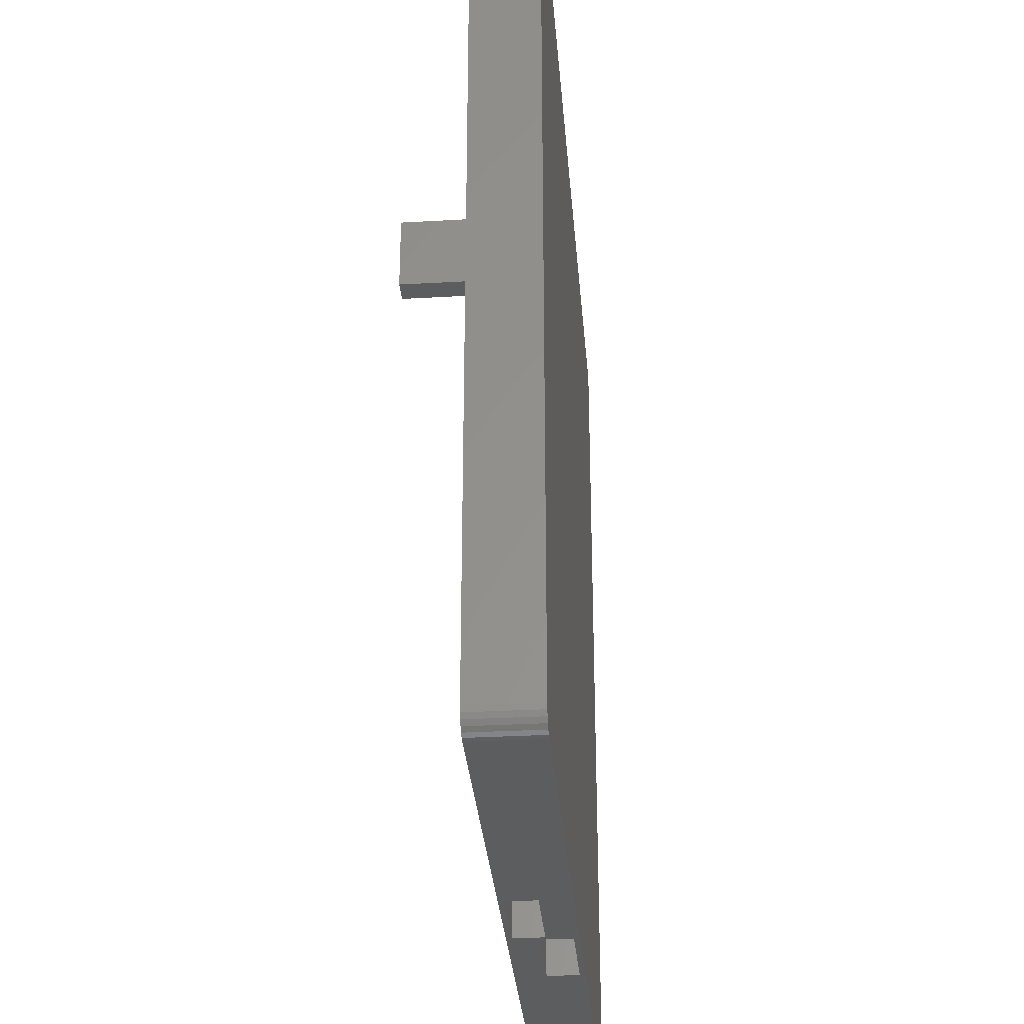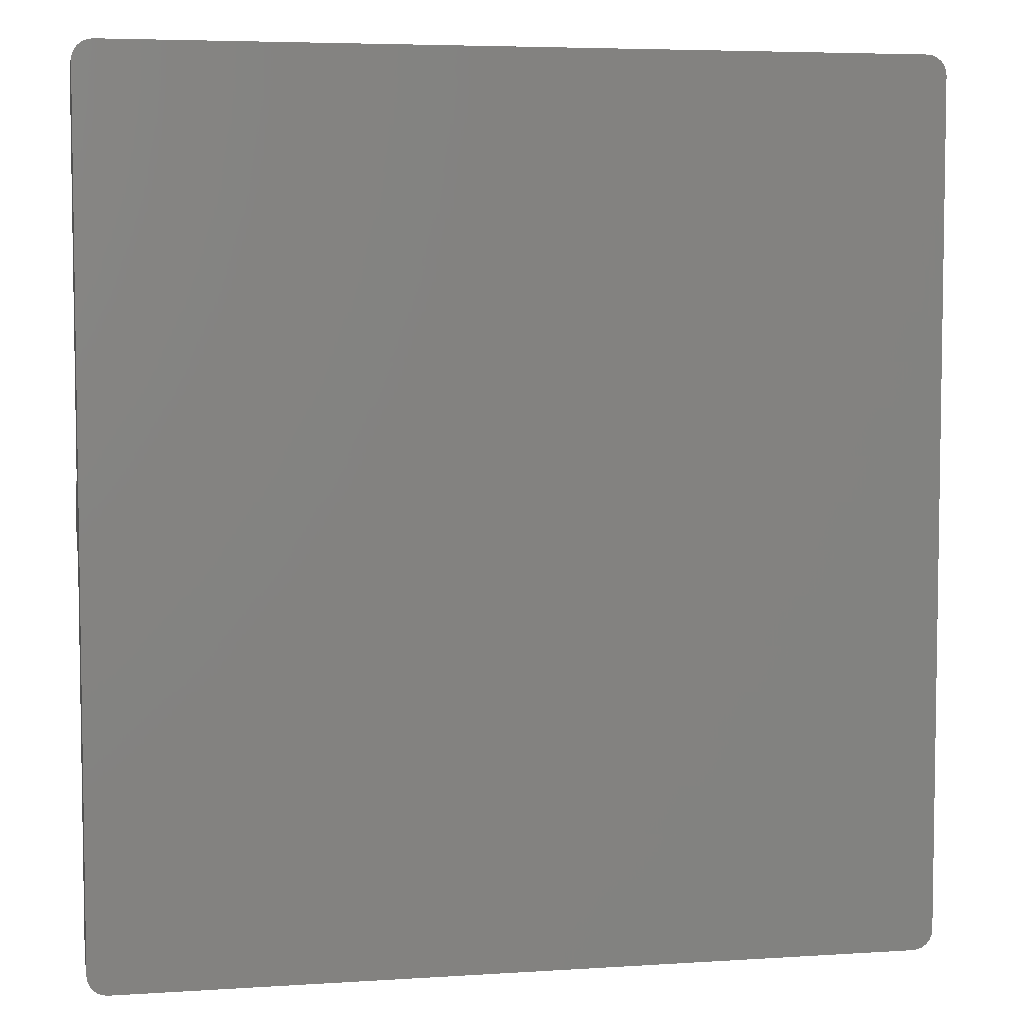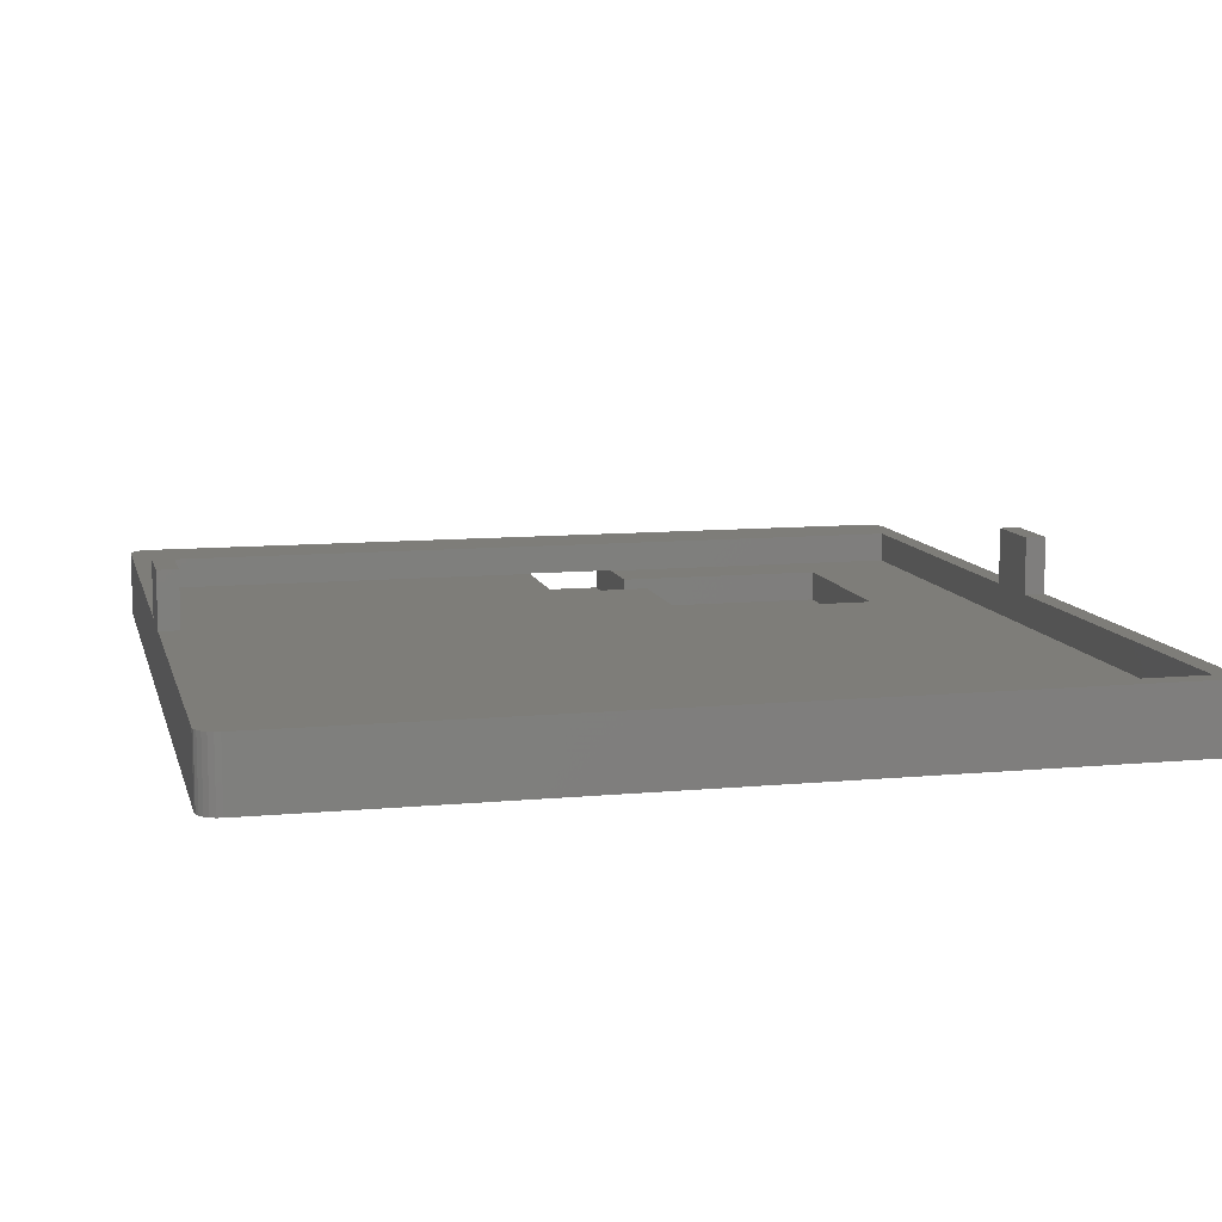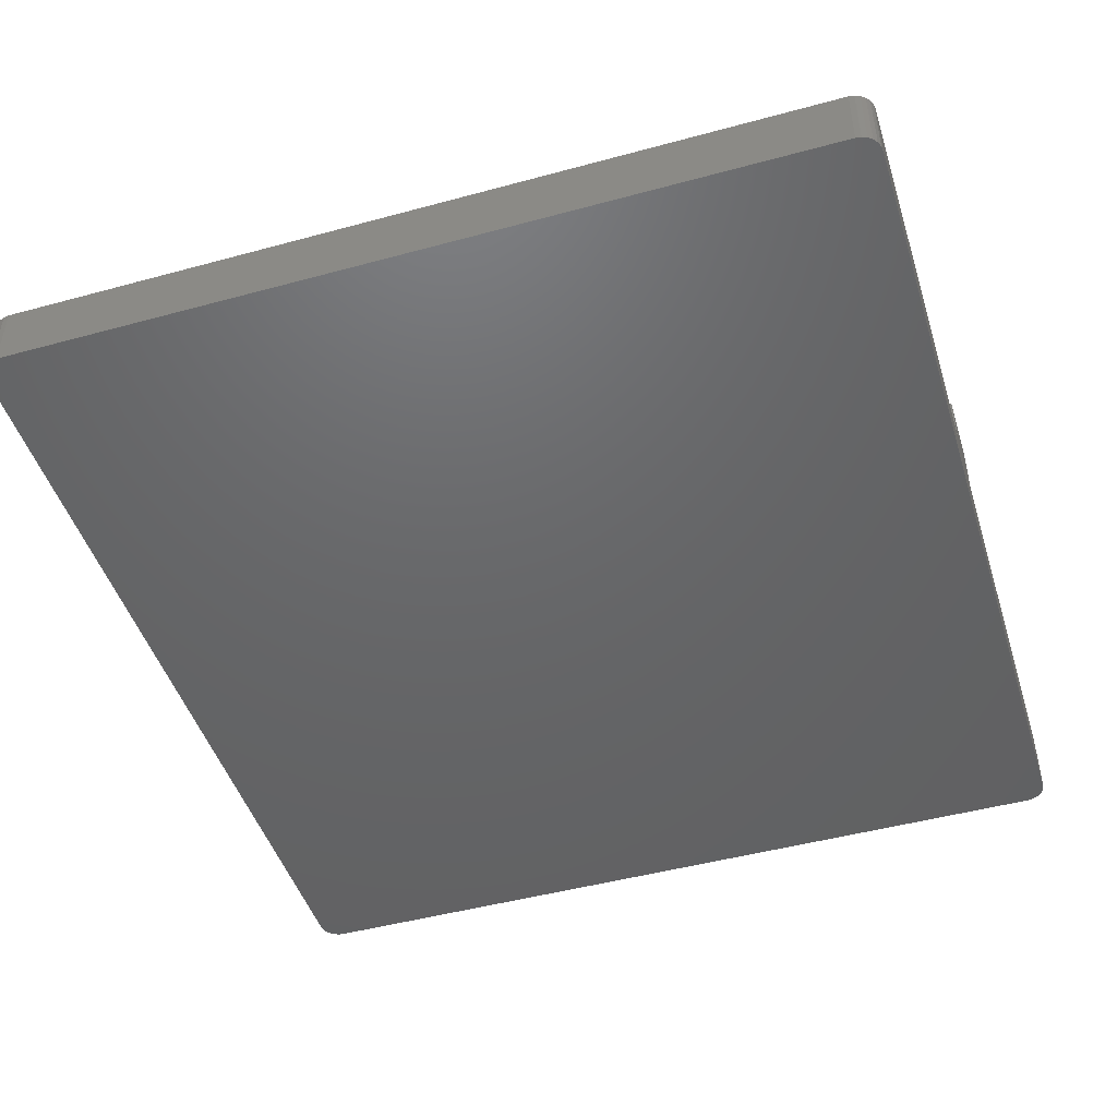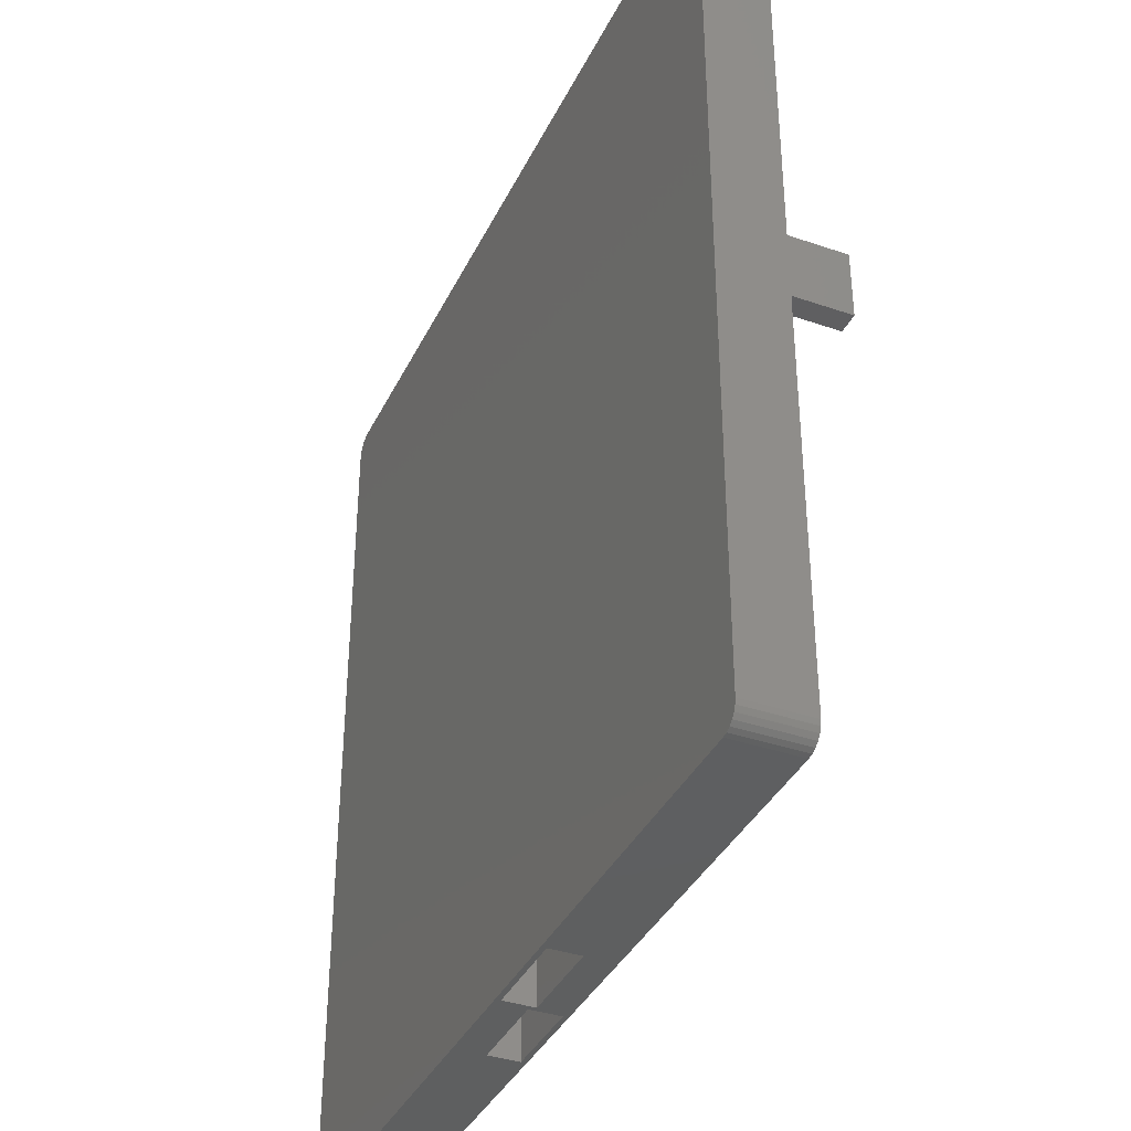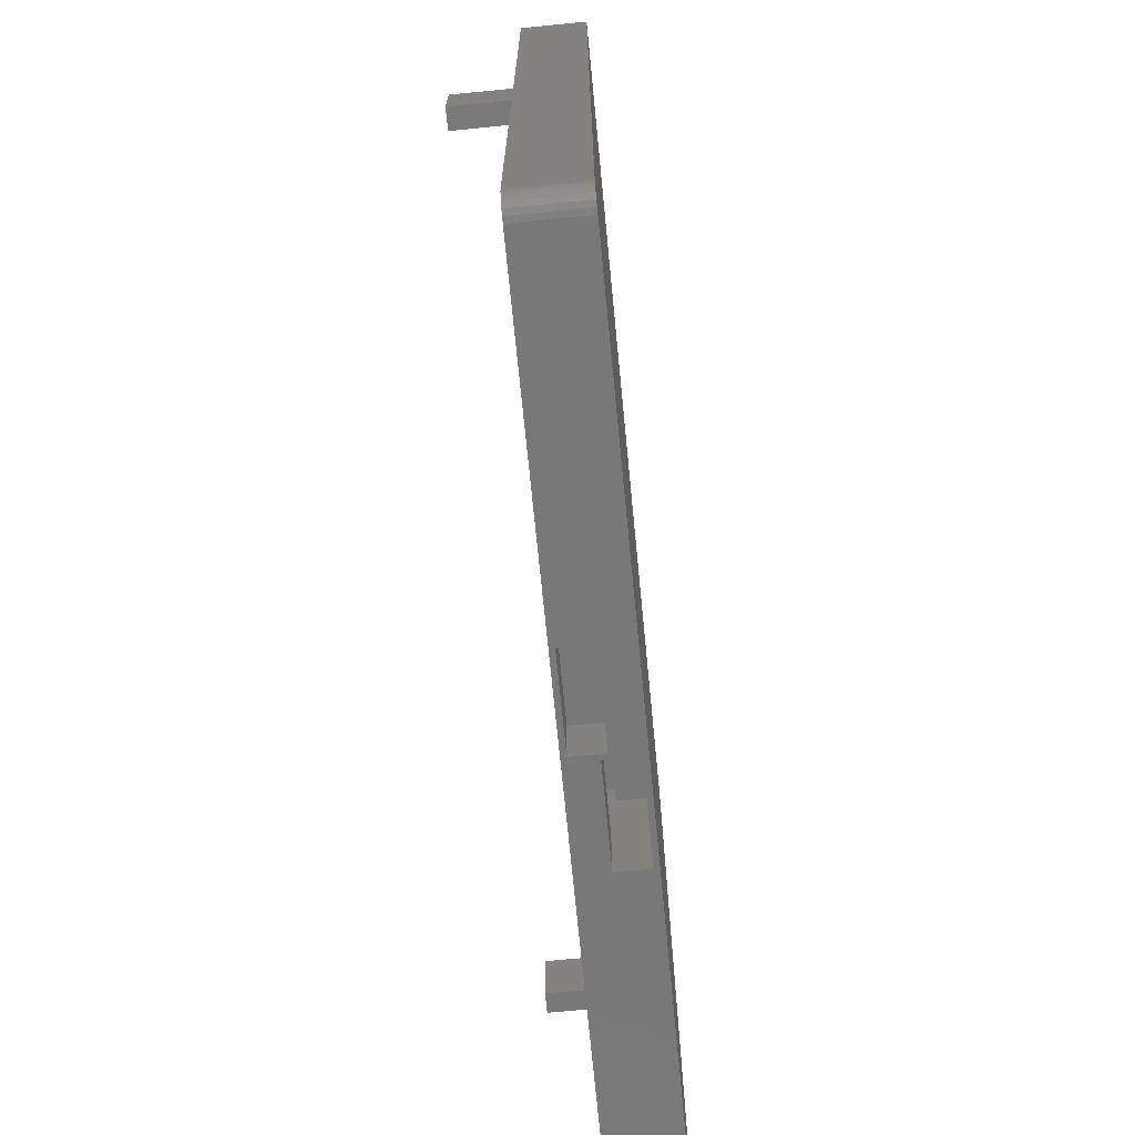
<metadata>
{"format":"stl","ext":"stl","renderer":"f3d","projection":"perspective","resolution":1024,"background":"white","views":[{"elev":-31.5,"azim":94.6,"up":"+Y"},{"elev":5.4,"azim":168.7,"up":"+Y"},{"elev":10.2,"azim":166.5,"up":"+Z"},{"elev":-46.8,"azim":-162.8,"up":"+Z"},{"elev":-37.5,"azim":-113.7,"up":"+Y"},{"elev":-71.3,"azim":95.6,"up":"+Y"}]}
</metadata>
<code>
# stl→obj: 108 verts, 216 faces
v -7.139e-16 42.75 13
v -7.139e-16 36.25 7.5
v -7.139e-16 36.25 13
v -3.525e-16 -3 1
v -3.525e-16 -3 7.5
v 0 82 1
v -7.139e-16 42.75 7.5
v 0 82 7.5
v 2 84 7.5
v 82 84 1
v 2 84 1
v 82 84 7.5
v 84 82 1
v 84 -3 7.5
v 84 -3 1
v 84 36.25 7.5
v 84 42.75 7.5
v 84 36.25 13
v 84 82 7.5
v 84 42.75 13
v 82 42.75 13
v 82 36.25 7.5
v 82 36.25 13
v 82 2 4.5
v 82 2 7.5
v 82 82 4.5
v 82 42.75 7.5
v 82 82 7.5
v 2 82 4.5
v 2 2 7.5
v 2 2 4.5
v 2 36.25 7.5
v 2 42.75 7.5
v 2 36.25 13
v 2 82 7.5
v 2 42.75 13
v 32 27 4.5
v 12 27 1.5
v 32 27 1.5
v 12 27 4.5
v 12 8 4.5
v 12 8 1.5
v 33 2 4.5
v 33 2 4.55
v 42 2 4.55
v 42 2 4.5
v 42 -5 1.5
v 42.5 -5 4
v 42 -5 4.55
v 51 -5 4
v 42.5 -5 7
v 33 -5 4.55
v 82 -5 1
v 2 -5 1
v 82 -5 7.5
v 51 -5 7
v 33 -5 1.5
v 2 -5 7.5
v 0.06815 -3.518 1
v 0.06815 82.52 1
v 0.2679 83 1
v 0.2679 -4 1
v 0.5858 83.41 1
v 0.5858 -4.414 1
v 1 83.73 1
v 1 -4.732 1
v 1.482 83.93 1
v 1.482 -4.932 1
v 82.52 83.93 1
v 82.52 -4.932 1
v 83 83.73 1
v 83 -4.732 1
v 83.41 83.41 1
v 83.41 -4.414 1
v 83.73 83 1
v 83.73 -4 1
v 83.93 82.52 1
v 83.93 -3.518 1
v 33 8 1.5
v 33 8 4.5
v 42 14 4.5
v 32 14 4.5
v 32 14 1.5
v 42 14 1.5
v 82.52 83.93 7.5
v 83 83.73 7.5
v 83.41 83.41 7.5
v 83.73 83 7.5
v 83.93 82.52 7.5
v 0.06815 82.52 7.5
v 0.2679 83 7.5
v 0.5858 83.41 7.5
v 1 83.73 7.5
v 1.482 83.93 7.5
v 51 1 7
v 42.5 1 4
v 51 1 4
v 42.5 1 7
v 0.06815 -3.518 7.5
v 0.2679 -4 7.5
v 0.5858 -4.414 7.5
v 1 -4.732 7.5
v 1.482 -4.932 7.5
v 82.52 -4.932 7.5
v 83 -4.732 7.5
v 83.41 -4.414 7.5
v 83.73 -4 7.5
v 83.93 -3.518 7.5
f 1 2 3
f 2 4 5
f 4 2 6
f 6 2 7
f 7 2 1
f 6 7 8
f 9 10 11
f 10 9 12
f 13 14 15
f 14 13 16
f 16 13 17
f 16 17 18
f 17 13 19
f 20 18 17
f 21 22 23
f 22 24 25
f 24 22 26
f 26 22 27
f 27 22 21
f 26 27 28
f 29 30 31
f 30 29 32
f 32 29 33
f 32 33 34
f 33 29 35
f 36 34 33
f 28 29 26
f 29 28 35
f 37 38 39
f 38 37 40
f 38 41 42
f 41 38 40
f 30 43 31
f 43 30 44
f 45 24 46
f 24 45 25
f 25 45 44
f 25 44 30
f 47 48 49
f 48 47 50
f 49 48 51
f 49 51 52
f 53 47 54
f 47 53 55
f 47 55 50
f 50 55 56
f 56 55 51
f 54 57 58
f 57 54 47
f 58 57 52
f 58 52 51
f 58 51 55
f 6 59 4
f 59 6 60
f 59 60 61
f 59 61 62
f 62 61 63
f 62 63 64
f 64 63 65
f 64 65 66
f 66 65 67
f 66 67 68
f 68 67 11
f 68 11 54
f 54 11 10
f 54 10 53
f 53 10 69
f 53 69 70
f 70 69 71
f 70 71 72
f 72 71 73
f 72 73 74
f 74 73 75
f 74 75 76
f 76 75 77
f 76 77 78
f 78 77 13
f 78 13 15
f 79 52 57
f 52 79 43
f 43 79 80
f 44 52 43
f 31 41 29
f 41 31 43
f 41 43 80
f 81 37 82
f 24 81 46
f 29 40 26
f 40 29 41
f 26 40 37
f 26 37 81
f 26 81 24
f 37 83 82
f 83 37 39
f 41 79 42
f 79 41 80
f 47 79 57
f 79 38 42
f 38 79 83
f 83 79 84
f 84 79 47
f 39 38 83
f 81 83 84
f 83 81 82
f 34 1 3
f 1 34 36
f 1 33 7
f 33 1 36
f 34 2 32
f 2 34 3
f 17 28 27
f 28 17 12
f 12 17 85
f 85 17 86
f 86 17 87
f 87 17 88
f 88 17 89
f 89 17 19
f 33 8 7
f 8 33 90
f 90 33 91
f 91 33 92
f 92 33 93
f 93 33 94
f 94 33 9
f 9 33 35
f 9 35 12
f 12 35 28
f 18 21 23
f 21 18 20
f 21 17 27
f 17 21 20
f 18 22 16
f 22 18 23
f 45 47 49
f 47 45 46
f 47 46 84
f 84 46 81
f 45 52 44
f 52 45 49
f 95 96 97
f 96 95 98
f 50 96 48
f 96 50 97
f 56 97 50
f 97 56 95
f 95 51 98
f 51 95 56
f 96 51 48
f 51 96 98
f 5 32 2
f 32 5 99
f 32 99 100
f 32 100 101
f 32 101 102
f 32 102 103
f 32 103 58
f 32 58 30
f 30 58 55
f 30 55 25
f 25 55 104
f 25 104 22
f 22 104 16
f 16 104 105
f 16 105 106
f 16 106 107
f 16 107 108
f 16 108 14
f 58 68 54
f 68 58 103
f 103 66 68
f 66 103 102
f 102 64 66
f 64 102 101
f 100 64 101
f 64 100 62
f 99 62 100
f 62 99 59
f 5 59 99
f 59 5 4
f 12 69 10
f 69 12 85
f 85 71 69
f 71 85 86
f 86 73 71
f 73 86 87
f 73 88 75
f 88 73 87
f 75 89 77
f 89 75 88
f 77 19 13
f 19 77 89
f 90 6 8
f 6 90 60
f 91 60 90
f 60 91 61
f 92 61 91
f 61 92 63
f 92 65 63
f 65 92 93
f 93 67 65
f 67 93 94
f 94 11 67
f 11 94 9
f 15 108 78
f 108 15 14
f 78 107 76
f 107 78 108
f 76 106 74
f 106 76 107
f 106 72 74
f 72 106 105
f 105 70 72
f 70 105 104
f 104 53 70
f 53 104 55

</code>
